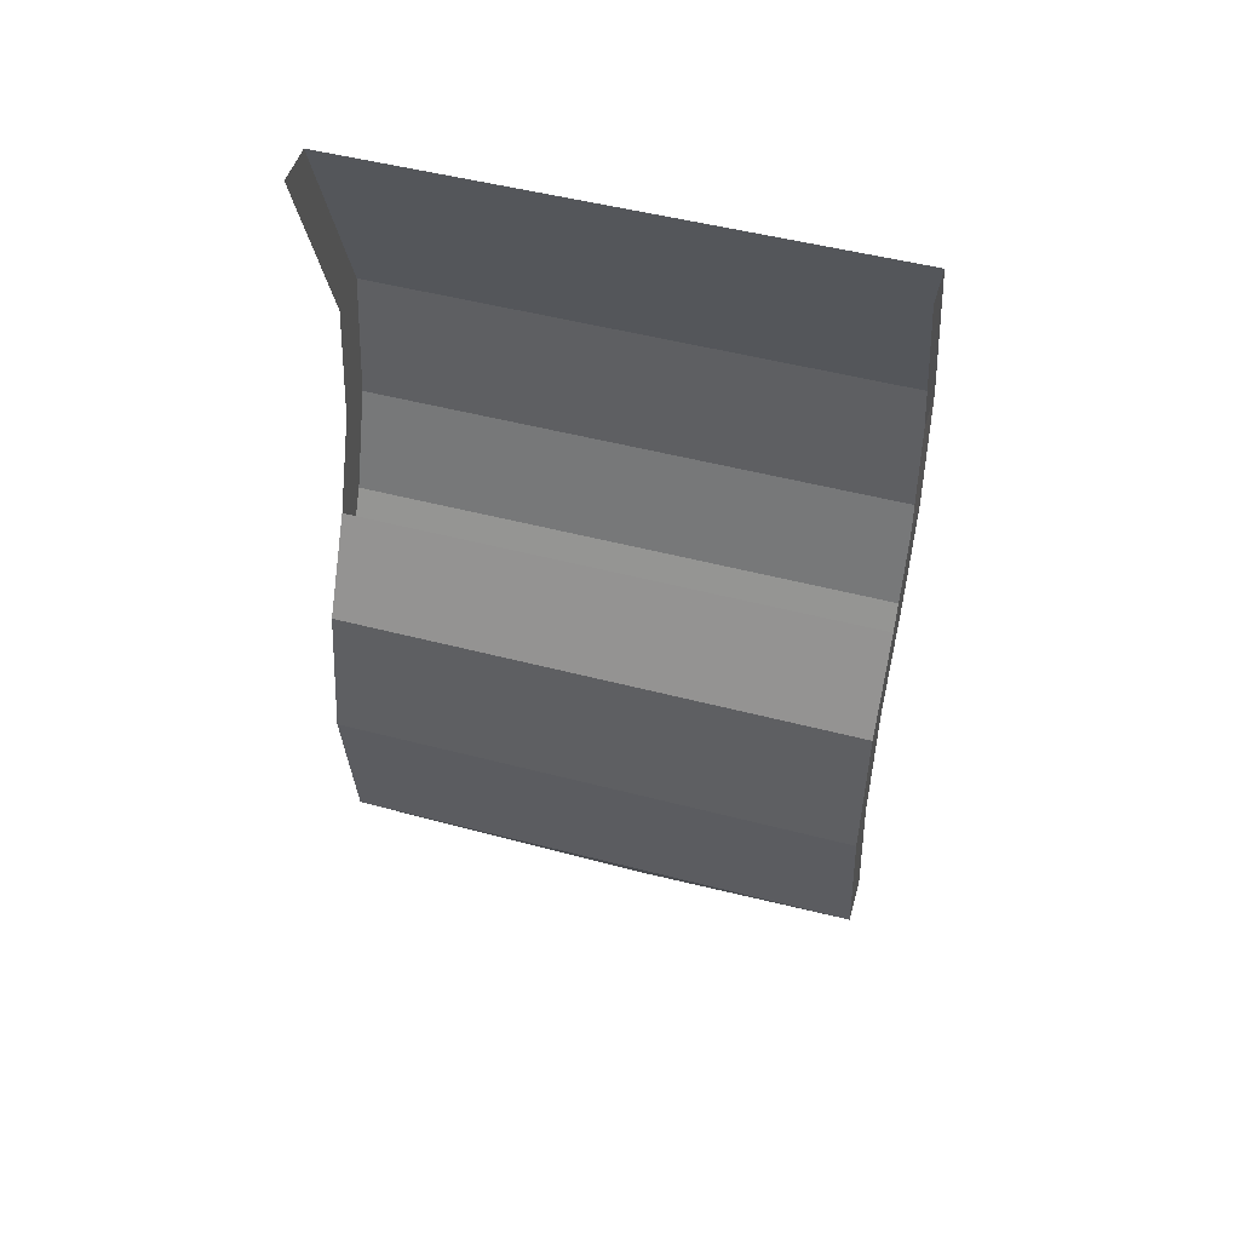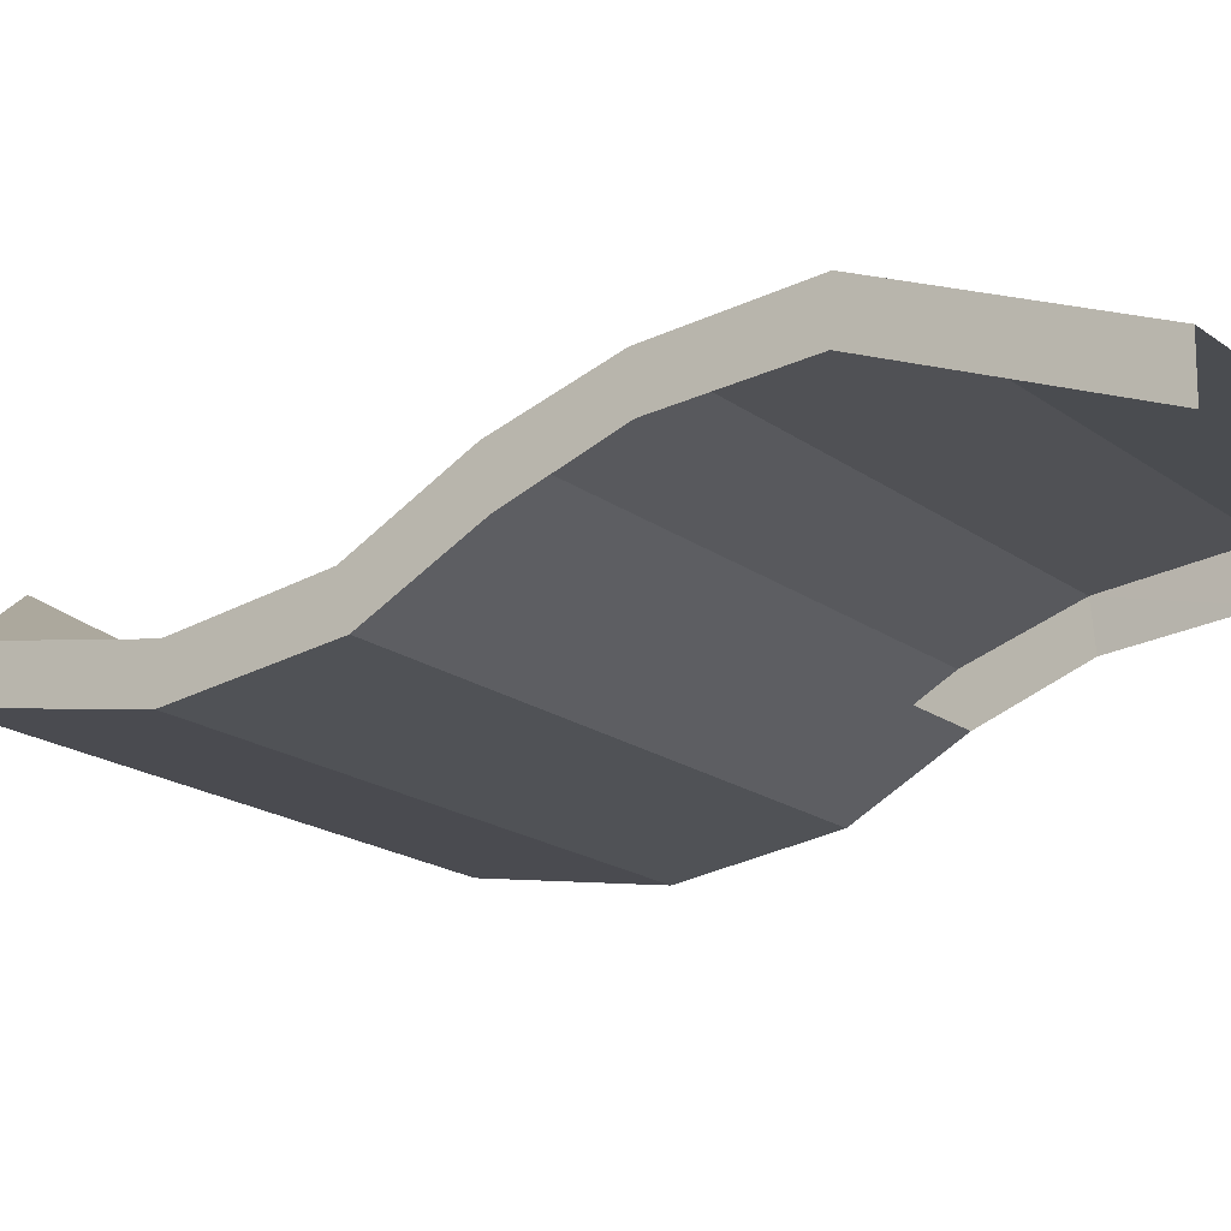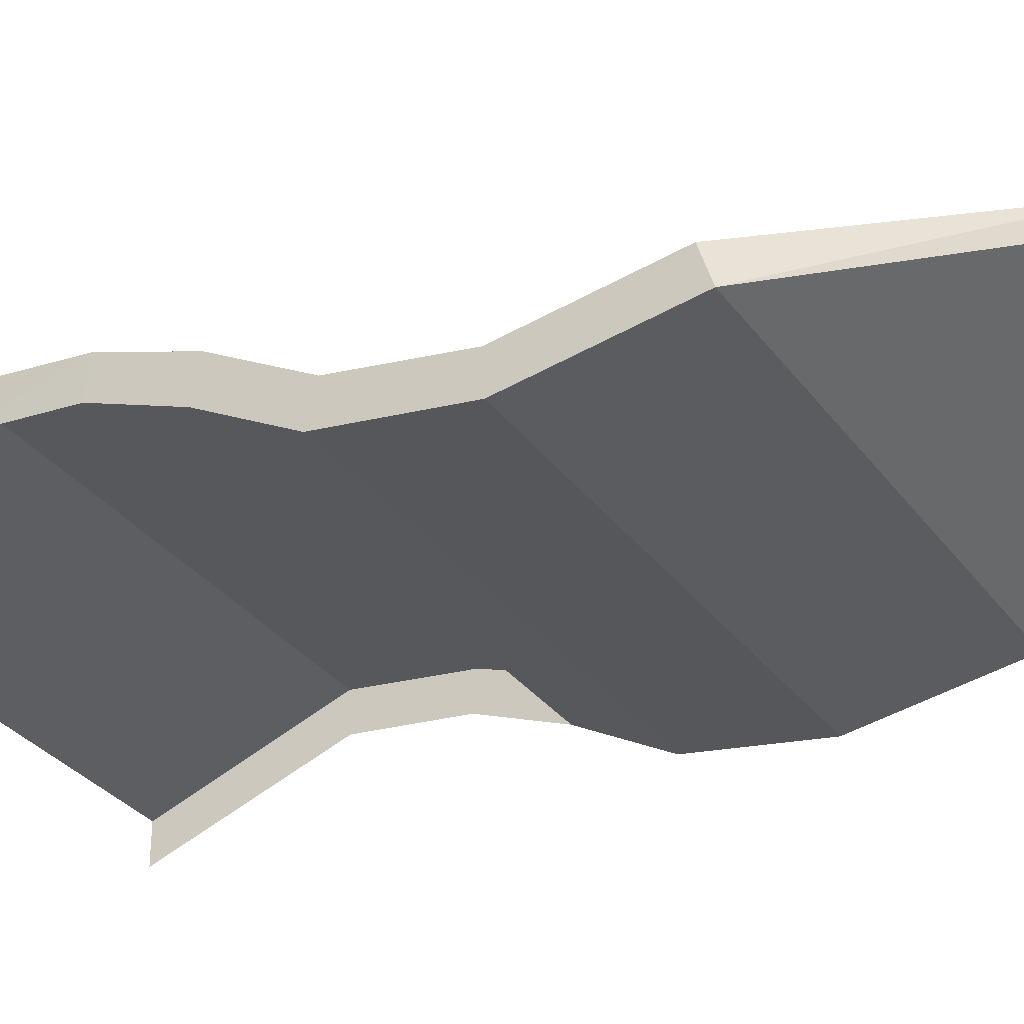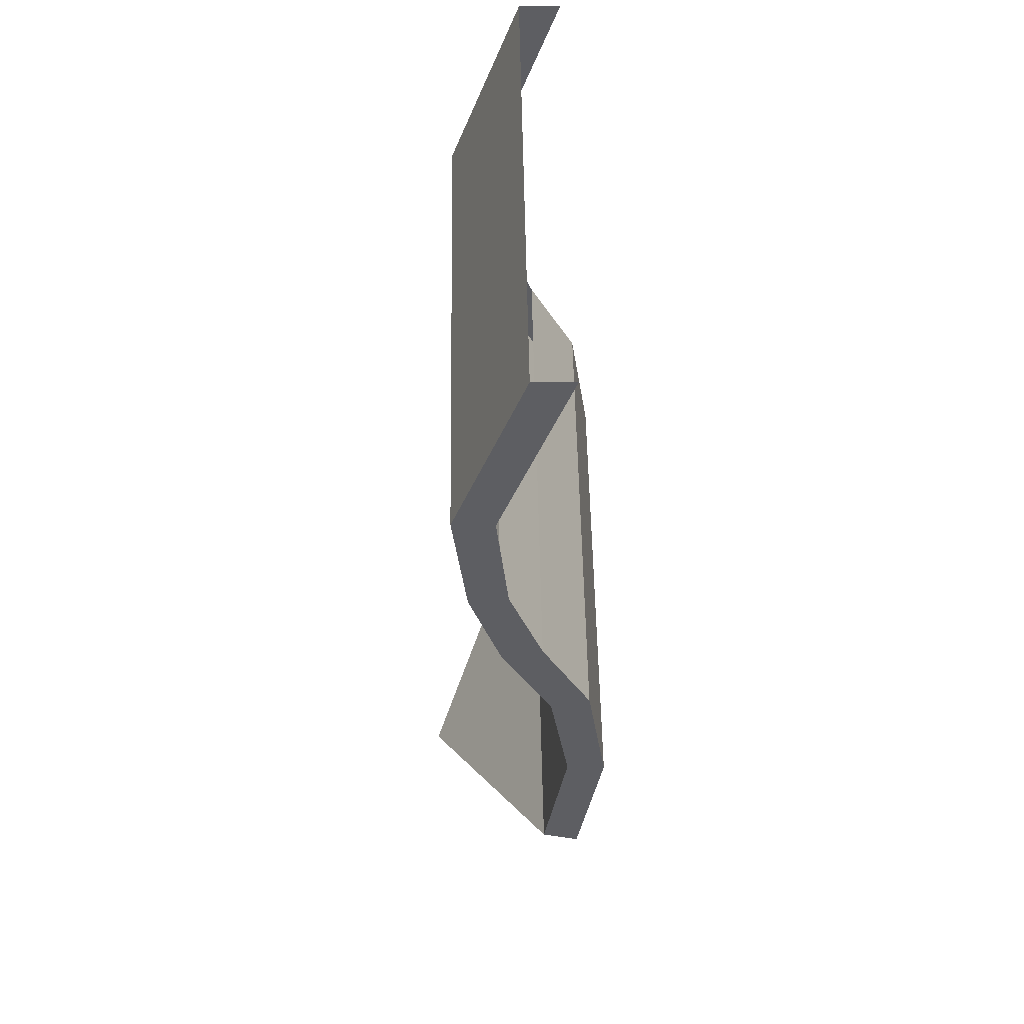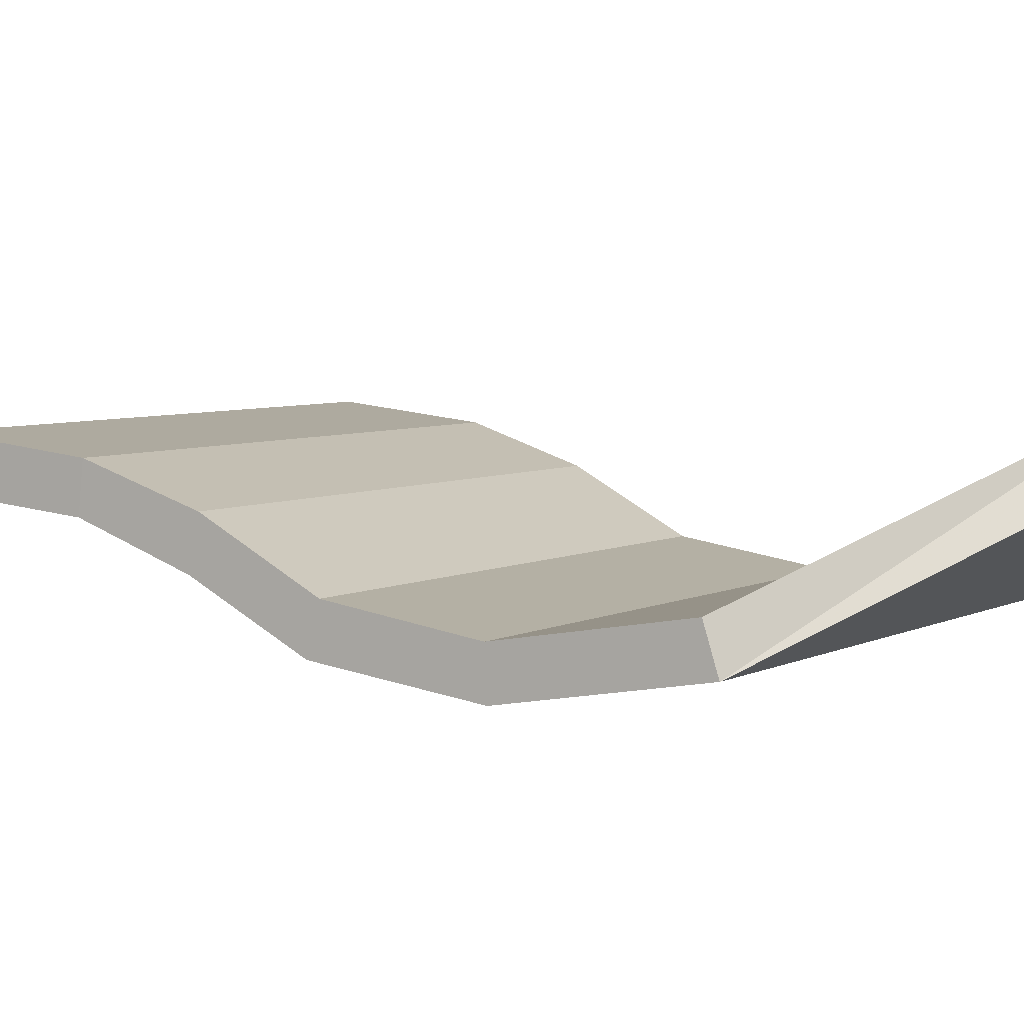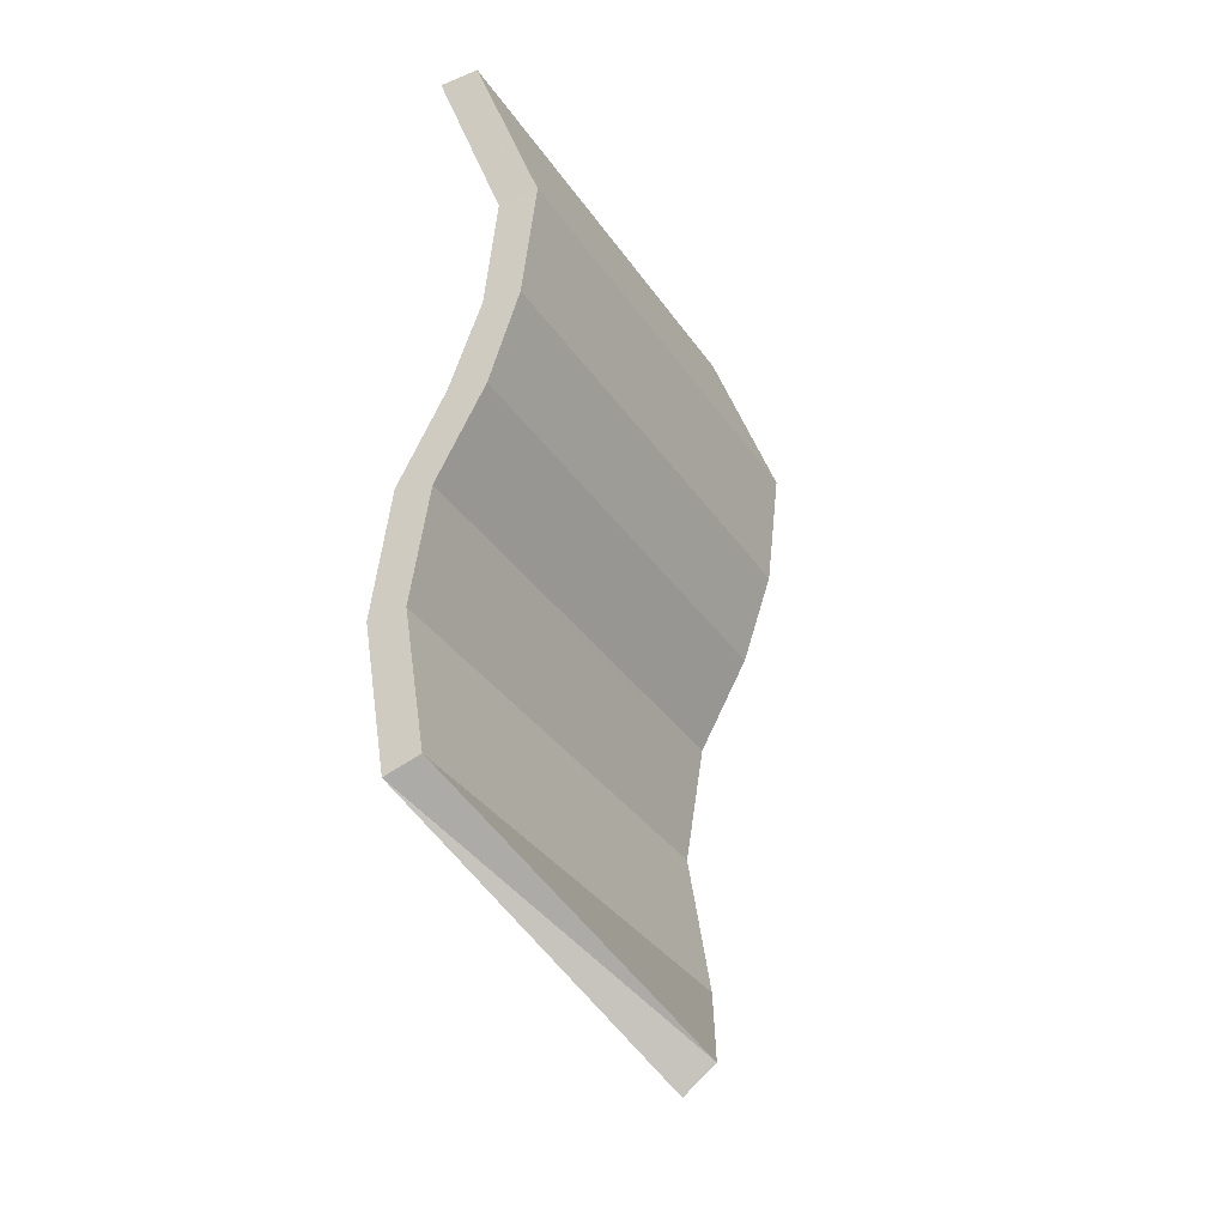
<metadata>
{"format":"obj","ext":"obj","renderer":"f3d","projection":"perspective","resolution":1024,"background":"white","views":[{"elev":49.1,"azim":16.3,"up":"+Z"},{"elev":-17.2,"azim":-55.9,"up":"+Y"},{"elev":-31.9,"azim":120.2,"up":"+Y"},{"elev":51.4,"azim":-90.9,"up":"+Z"},{"elev":4.7,"azim":119.9,"up":"+Y"},{"elev":-34.2,"azim":118.9,"up":"+Z"}]}
</metadata>
<code>
g gym_flag_3
v 0.001849 2.445 1.877
v 0.001849 2.521 1.934
v 0.6077 2.166 4.235
v 0.6077 2.265 4.235
v -0.6088 2.166 4.235
v -0.6088 2.265 4.235
v 0.6077 2.213 2.398
v 0.6077 2.123 2.37
v -0.6088 2.123 2.37
v -0.6088 2.213 2.398
v 0.603 2.436 3.775
v 0.603 2.336 3.771
v -0.6088 2.336 3.771
v -0.6088 2.436 3.775
v 0.6077 2.204 3.042
v 0.6077 2.109 3.065
v -0.6088 2.109 3.065
v -0.6088 2.204 3.042
v 0.6077 2.157 2.753
v 0.6077 2.062 2.748
v -0.6088 2.062 2.748
v -0.6088 2.157 2.753
v 0.6077 2.327 3.264
v 0.6077 2.228 3.283
v -0.6088 2.228 3.283
v -0.6088 2.327 3.264
v 0.6077 2.403 3.487
v 0.6077 2.308 3.496
v -0.6088 2.308 3.496
v -0.6088 2.403 3.487
v 0.001849 2.521 1.934
v 0.6077 2.213 2.398
v 0.001849 2.445 1.877
v 0.001849 2.521 1.934
v -0.6088 2.213 2.398
v 0.001849 2.445 1.877
v -0.6088 2.123 2.37
v 0.6077 2.123 2.37
v 0.6077 2.213 2.398
v 0.6077 2.123 2.37
v 0.6077 2.157 2.753
v -0.6088 2.123 2.37
v -0.6088 2.213 2.398
v -0.6088 2.157 2.753
v 0.6077 2.062 2.748
v -0.6088 2.062 2.748
v 0.603 2.436 3.775
v 0.6077 2.265 4.235
v -0.6088 2.436 3.775
v -0.6088 2.265 4.235
v 0.6077 2.204 3.042
v 0.6077 2.327 3.264
v -0.6088 2.204 3.042
v -0.6088 2.327 3.264
v 0.6077 2.403 3.487
v -0.6088 2.403 3.487
v -0.6088 2.109 3.065
v 0.6077 2.109 3.065
v 0.6077 2.228 3.283
v -0.6088 2.228 3.283
g gym_flag_3_0
f 8 1 2
f 7 8 2
f 10 32 31
f 32 10 22
f 41 32 22
f 41 22 18
f 51 41 18
f 51 18 26
f 52 51 26
f 52 26 30
f 55 52 30
f 55 30 14
f 47 55 14
f 47 14 6
f 48 47 6
f 35 34 33
f 9 35 33
f 38 37 36
f 37 38 45
f 46 37 45
f 45 58 46
f 58 57 46
f 57 58 59
f 60 57 59
f 40 39 19
f 20 40 19
f 20 19 15
f 16 20 15
f 24 16 15
f 23 24 15
f 28 24 23
f 27 28 23
f 12 28 27
f 11 12 27
f 12 11 4
f 3 12 4
f 43 42 21
f 44 43 21
f 44 21 17
f 53 44 17
f 53 17 25
f 54 53 25
f 54 25 29
f 56 54 29
f 56 29 13
f 49 56 13
f 49 13 5
f 50 49 5

</code>
